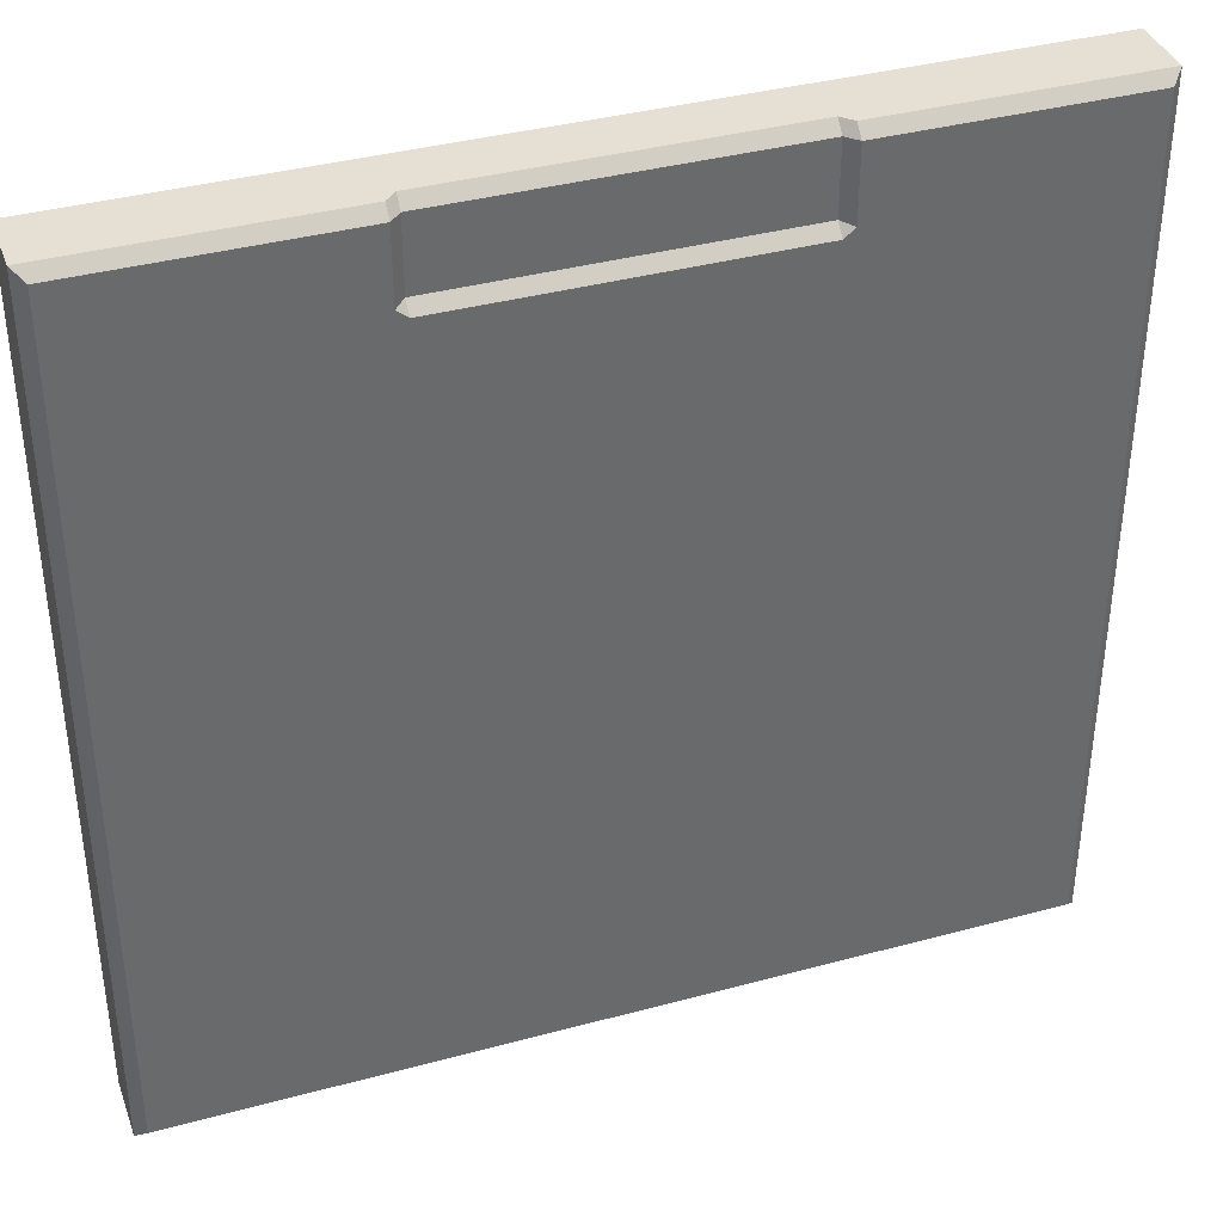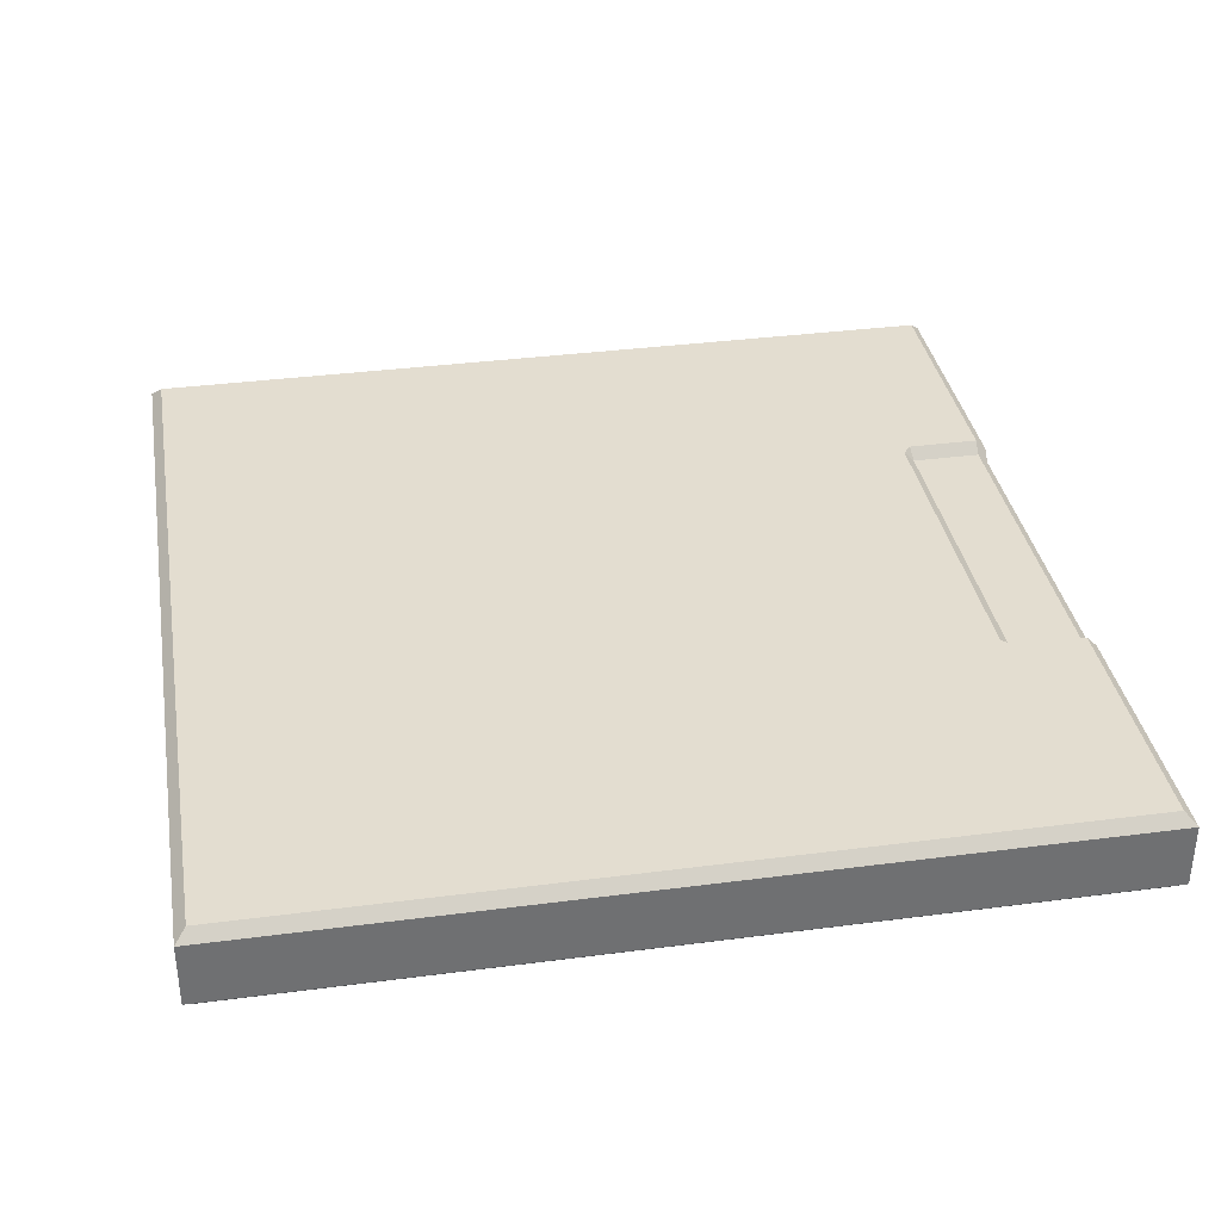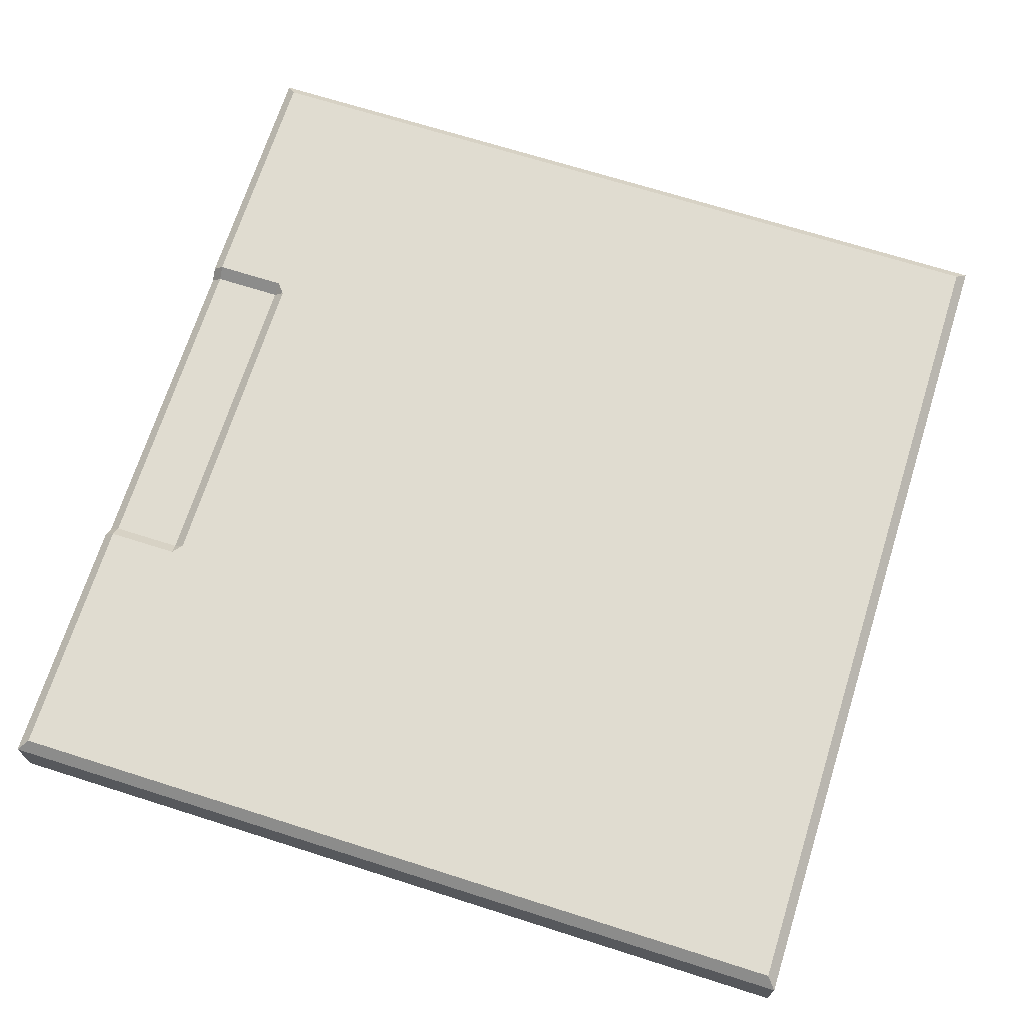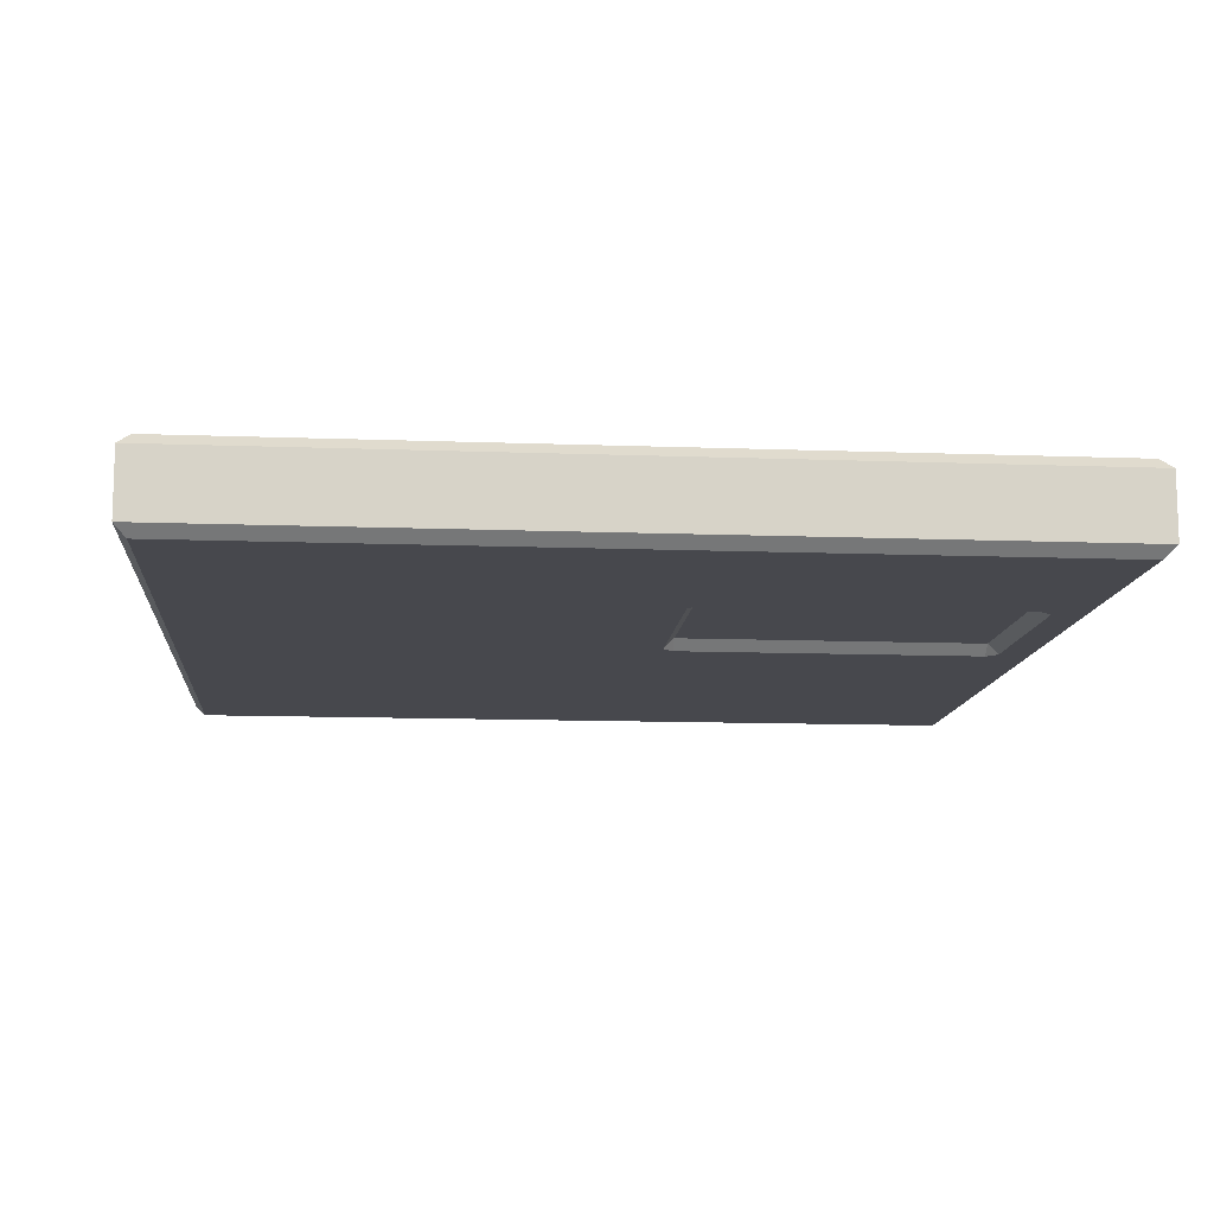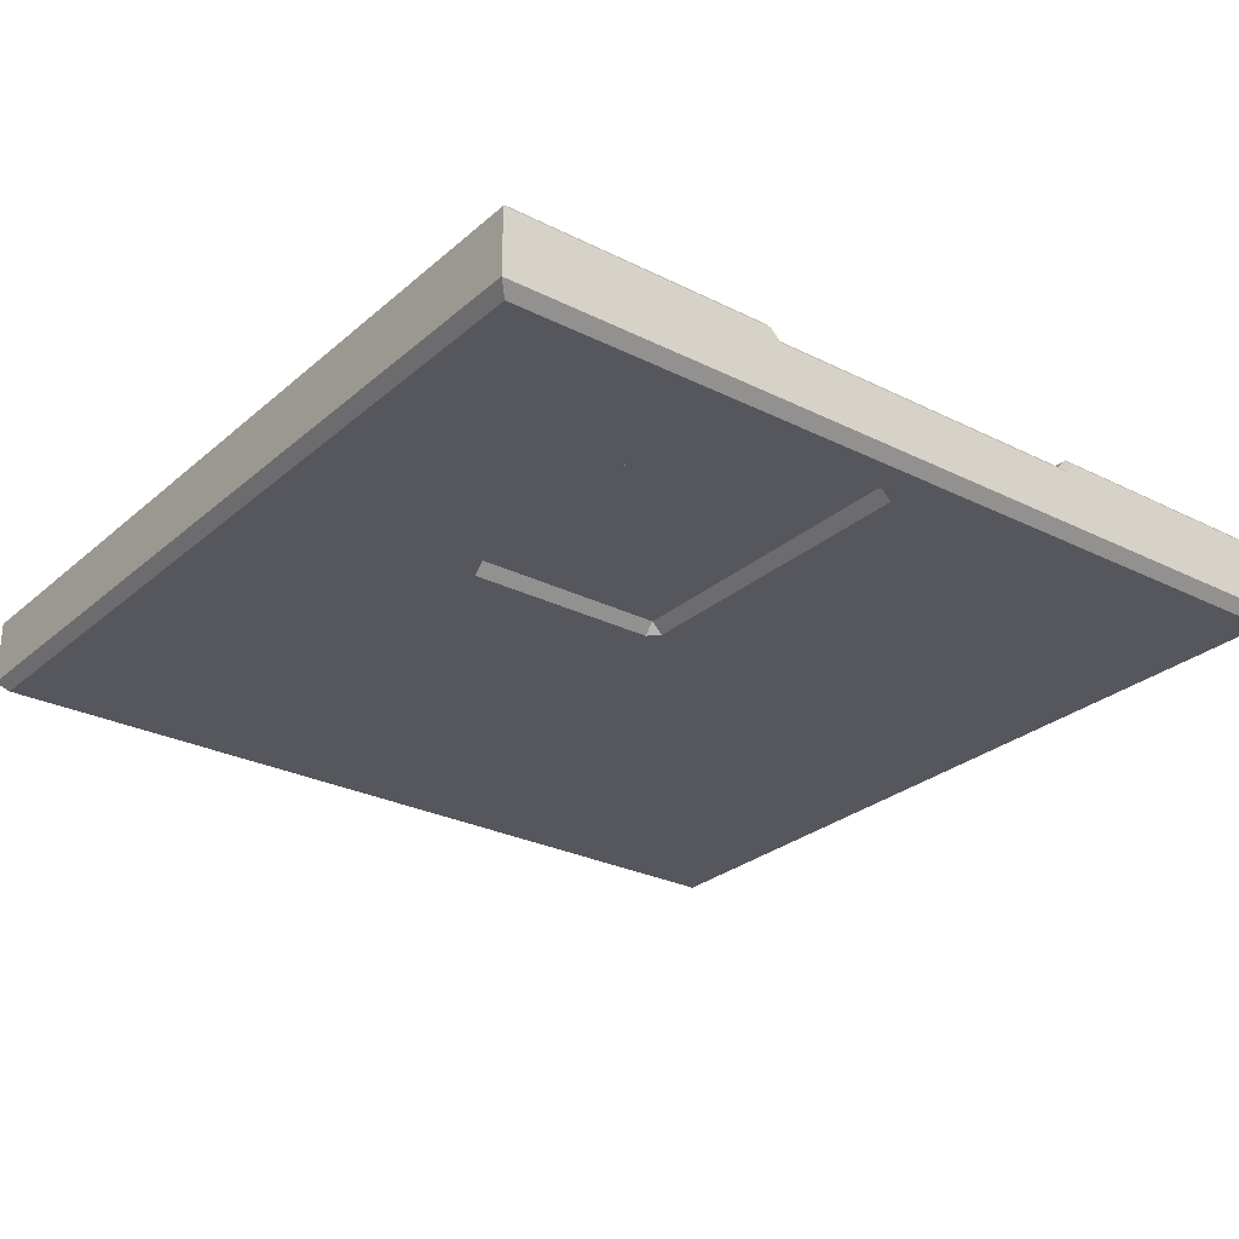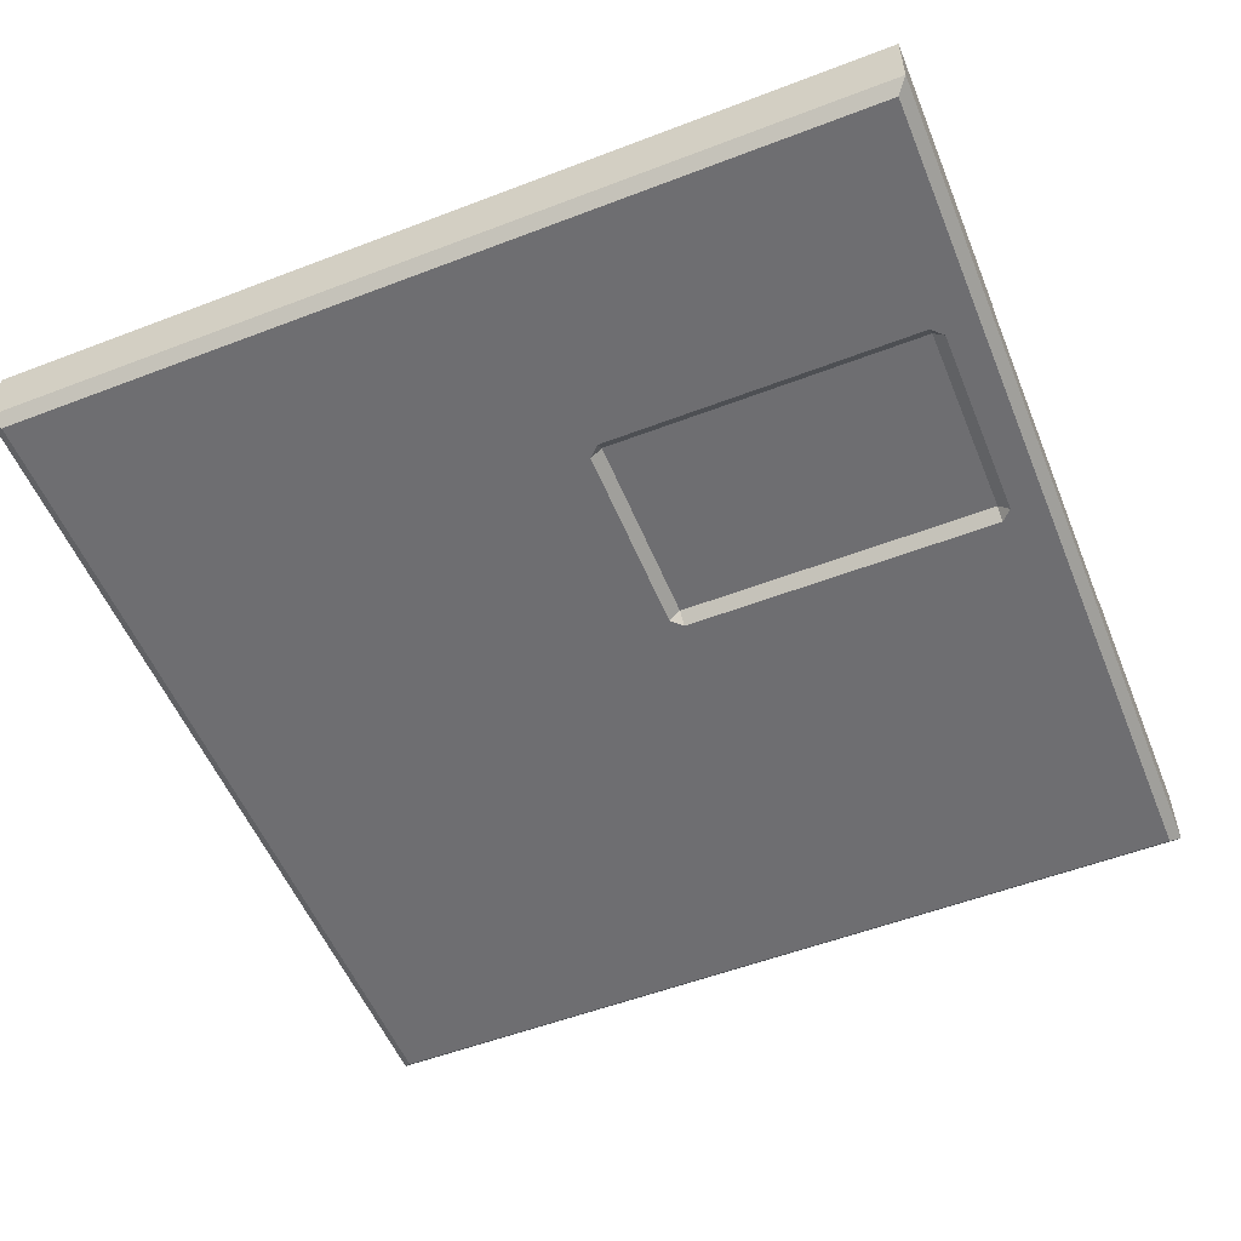
<metadata>
{"format":"obj","ext":"obj","renderer":"f3d","projection":"perspective","resolution":1024,"background":"white","views":[{"elev":37.9,"azim":-19.0,"up":"+Y"},{"elev":35.5,"azim":80.2,"up":"+Z"},{"elev":69.6,"azim":-72.4,"up":"+Z"},{"elev":-11.9,"azim":84.9,"up":"+Z"},{"elev":-27.5,"azim":142.4,"up":"+Z"},{"elev":-54.4,"azim":112.1,"up":"+Z"}]}
</metadata>
<code>
g housekit_wall_x2
v 2.581 2.014 -0.1309
v 2.581 1.97 -0.175
v 2.625 2.014 -0.175
v 1.75 3.281 -0.175
v 1.794 3.281 -0.1309
v 1.794 3.325 -0.175
v 1.794 1.97 -0.175
v 1.794 2.014 -0.1309
v 1.75 2.014 -0.175
v 2.581 3.281 -0.1309
v 2.625 3.281 -0.175
v 2.581 3.325 -0.175
v 1.028 3.164 0.175
v 1.072 3.172 0.1309
v 1.072 3.128 0.175
v 2.428 3.128 0.175
v 2.428 3.172 0.1309
v 2.472 3.164 0.175
v 3.5 3.456 -0.175
v 3.544 1.75 -0.1309
v 3.544 3.5 -0.1309
v 3.5 1.75 -0.175
v 3.544 0 -0.1309
v 3.5 0.0441 -0.175
v 1.75 3.456 -0.175
v 3.5 3.456 -0.175
v 3.544 3.5 -0.1309
v 1.75 3.5 -0.1309
v 2.581 2.014 -0.1309
v 2.581 3.281 -0.1309
v 1.794 3.281 -0.1309
v 1.794 2.014 -0.1309
v 2.581 3.281 -0.1309
v 2.581 3.325 -0.175
v 1.794 3.325 -0.175
v 1.794 3.281 -0.1309
v 1.794 2.014 -0.1309
v 1.794 3.281 -0.1309
v 1.75 3.281 -0.175
v 1.75 2.014 -0.175
v 2.581 2.014 -0.1309
v 1.794 2.014 -0.1309
v 1.794 1.97 -0.175
v 2.581 1.97 -0.175
v 2.581 3.281 -0.1309
v 2.581 2.014 -0.1309
v 2.625 2.014 -0.175
v 2.625 3.281 -0.175
v -0.0441 0 -0.1309
v -0.0441 0 0.1309
v 1.75 0 0.1309
v 1.75 0 -0.1309
v 3.544 0 -0.1309
v 3.544 0 0.1309
v 6.676e-08 0.0441 0.175
v 1.75 0 0.1309
v -0.0441 0 0.1309
v 1.75 0.0441 0.175
v 3.544 0 0.1309
v 3.5 0.0441 0.175
v -0.0441 0 0.1309
v 3.338e-08 1.75 0.175
v 6.676e-08 0.0441 0.175
v -0.0441 1.75 0.1309
v 3.338e-08 3.456 0.175
v -0.0441 3.5 0.1309
v 3.5 0.0441 0.175
v 3.544 1.75 0.1309
v 3.544 0 0.1309
v 3.5 1.75 0.175
v 3.544 3.5 0.1309
v 3.5 3.456 0.175
v -0.0441 3.5 0.1309
v 1.028 3.5 0.1309
v 1.028 3.456 0.175
v 3.338e-08 3.456 0.175
v 6.676e-08 0.0441 -0.175
v -0.0441 1.75 -0.1309
v -0.0441 0 -0.1309
v 6.676e-08 1.75 -0.175
v -0.0441 3.5 -0.1309
v 6.676e-08 3.456 -0.175
v -0.0441 0 -0.1309
v 1.75 0 -0.1309
v 1.75 0.0441 -0.175
v 6.676e-08 0.0441 -0.175
v -0.0441 1.75 -0.1309
v -0.0441 0 0.1309
v -0.0441 0 -0.1309
v -0.0441 1.75 0.1309
v -0.0441 3.5 -0.1309
v -0.0441 3.5 0.1309
v 3.544 1.75 0.1309
v 3.544 0 -0.1309
v 3.544 0 0.1309
v 3.544 1.75 -0.1309
v 3.544 3.5 0.1309
v 3.544 3.5 -0.1309
v 3.5 1.75 -0.175
v 1.75 0.0441 -0.175
v 3.5 0.0441 -0.175
v 1.75 1.75 -0.175
v 6.676e-08 1.75 -0.175
v 6.676e-08 0.0441 -0.175
v 3.338e-08 1.75 0.175
v 1.75 0.0441 0.175
v 6.676e-08 0.0441 0.175
v 1.75 1.75 0.175
v 3.5 0.0441 0.175
v 3.5 1.75 0.175
v 1.072 3.5 0.08681
v 2.428 3.5 0.08681
v 2.428 3.456 0.1309
v 1.072 3.456 0.1309
v 2.428 3.5 0.08681
v 2.472 3.5 0.1309
v 2.472 3.456 0.175
v 2.428 3.456 0.1309
v 1.028 3.5 0.1309
v 1.072 3.5 0.08681
v 1.072 3.456 0.1309
v 1.028 3.456 0.175
v 2.472 3.5 0.1309
v 3.544 3.5 0.1309
v 3.5 3.456 0.175
v 2.472 3.456 0.175
v 1.75 0 -0.1309
v 3.544 0 -0.1309
v 3.5 0.0441 -0.175
v 1.75 0.0441 -0.175
v 1.072 3.128 0.175
v 1.072 3.172 0.1309
v 2.428 3.172 0.1309
v 2.428 3.128 0.175
v 1.028 3.164 0.175
v 1.028 3.456 0.175
v 1.072 3.456 0.1309
v 1.072 3.172 0.1309
v 1.072 3.172 0.1309
v 1.072 3.456 0.1309
v 2.428 3.456 0.1309
v 2.428 3.172 0.1309
v 2.428 3.172 0.1309
v 2.428 3.456 0.1309
v 2.472 3.456 0.175
v 2.472 3.164 0.175
v 3.338e-08 3.456 0.175
v 1.028 3.456 0.175
v 1.028 3.164 0.175
v 3.338e-08 1.75 0.175
v 1.072 3.128 0.175
v 1.75 1.75 0.175
v 2.428 3.128 0.175
v 3.5 1.75 0.175
v 2.472 3.164 0.175
v 3.5 3.456 0.175
v 2.472 3.456 0.175
v 2.472 3.5 0.1309
v 3.544 3.5 -0.1309
v 3.544 3.5 0.1309
v 2.428 3.5 0.08681
v 1.75 3.5 -0.1309
v 1.072 3.5 0.08681
v -0.0441 3.5 -0.1309
v 1.028 3.5 0.1309
v -0.0441 3.5 0.1309
v 6.676e-08 3.456 -0.175
v 1.75 3.456 -0.175
v 1.75 3.5 -0.1309
v -0.0441 3.5 -0.1309
v 2.581 1.97 -0.175
v 3.5 1.75 -0.175
v 2.625 2.014 -0.175
v 1.794 1.97 -0.175
v 1.75 1.75 -0.175
v 3.5 3.456 -0.175
v 6.676e-08 1.75 -0.175
v 1.75 2.014 -0.175
v 1.75 3.281 -0.175
v 6.676e-08 3.456 -0.175
v 2.625 3.281 -0.175
v 2.581 3.325 -0.175
v 1.794 3.325 -0.175
v 1.75 3.456 -0.175
g housekit_wall_x2_0
f 3 2 1
f 6 5 4
f 9 8 7
f 12 11 10
f 15 14 13
f 18 17 16
f 21 20 19
f 20 22 19
f 22 20 23
f 24 22 23
f 27 26 25
f 28 27 25
f 31 30 29
f 32 31 29
f 35 34 33
f 36 35 33
f 39 38 37
f 40 39 37
f 43 42 41
f 44 43 41
f 47 46 45
f 48 47 45
f 51 50 49
f 52 51 49
f 52 53 51
f 53 54 51
f 57 56 55
f 56 58 55
f 56 59 58
f 59 60 58
f 63 62 61
f 62 64 61
f 64 62 65
f 66 64 65
f 69 68 67
f 68 70 67
f 70 68 71
f 72 70 71
f 75 74 73
f 76 75 73
f 79 78 77
f 78 80 77
f 80 78 81
f 82 80 81
f 85 84 83
f 86 85 83
f 89 88 87
f 88 90 87
f 91 87 90
f 92 91 90
f 95 94 93
f 94 96 93
f 97 93 96
f 98 97 96
f 101 100 99
f 100 102 99
f 102 100 103
f 100 104 103
f 107 106 105
f 106 108 105
f 106 109 108
f 109 110 108
f 113 112 111
f 114 113 111
f 117 116 115
f 118 117 115
f 121 120 119
f 122 121 119
f 125 124 123
f 126 125 123
f 129 128 127
f 130 129 127
f 133 132 131
f 134 133 131
f 137 136 135
f 138 137 135
f 141 140 139
f 142 141 139
f 145 144 143
f 146 145 143
f 149 148 147
f 150 149 147
f 150 151 149
f 150 152 151
f 153 151 152
f 153 152 154
f 153 154 155
f 154 156 155
f 156 157 155
f 160 159 158
f 158 159 161
f 161 159 162
f 161 162 163
f 162 164 163
f 163 164 165
f 165 164 166
f 169 168 167
f 170 169 167
f 173 172 171
f 171 172 174
f 172 175 174
f 172 173 176
f 175 177 174
f 177 178 174
f 179 178 177
f 180 179 177
f 173 181 176
f 182 176 181
f 179 180 183
f 176 182 183
f 180 184 183
f 184 176 183

</code>
